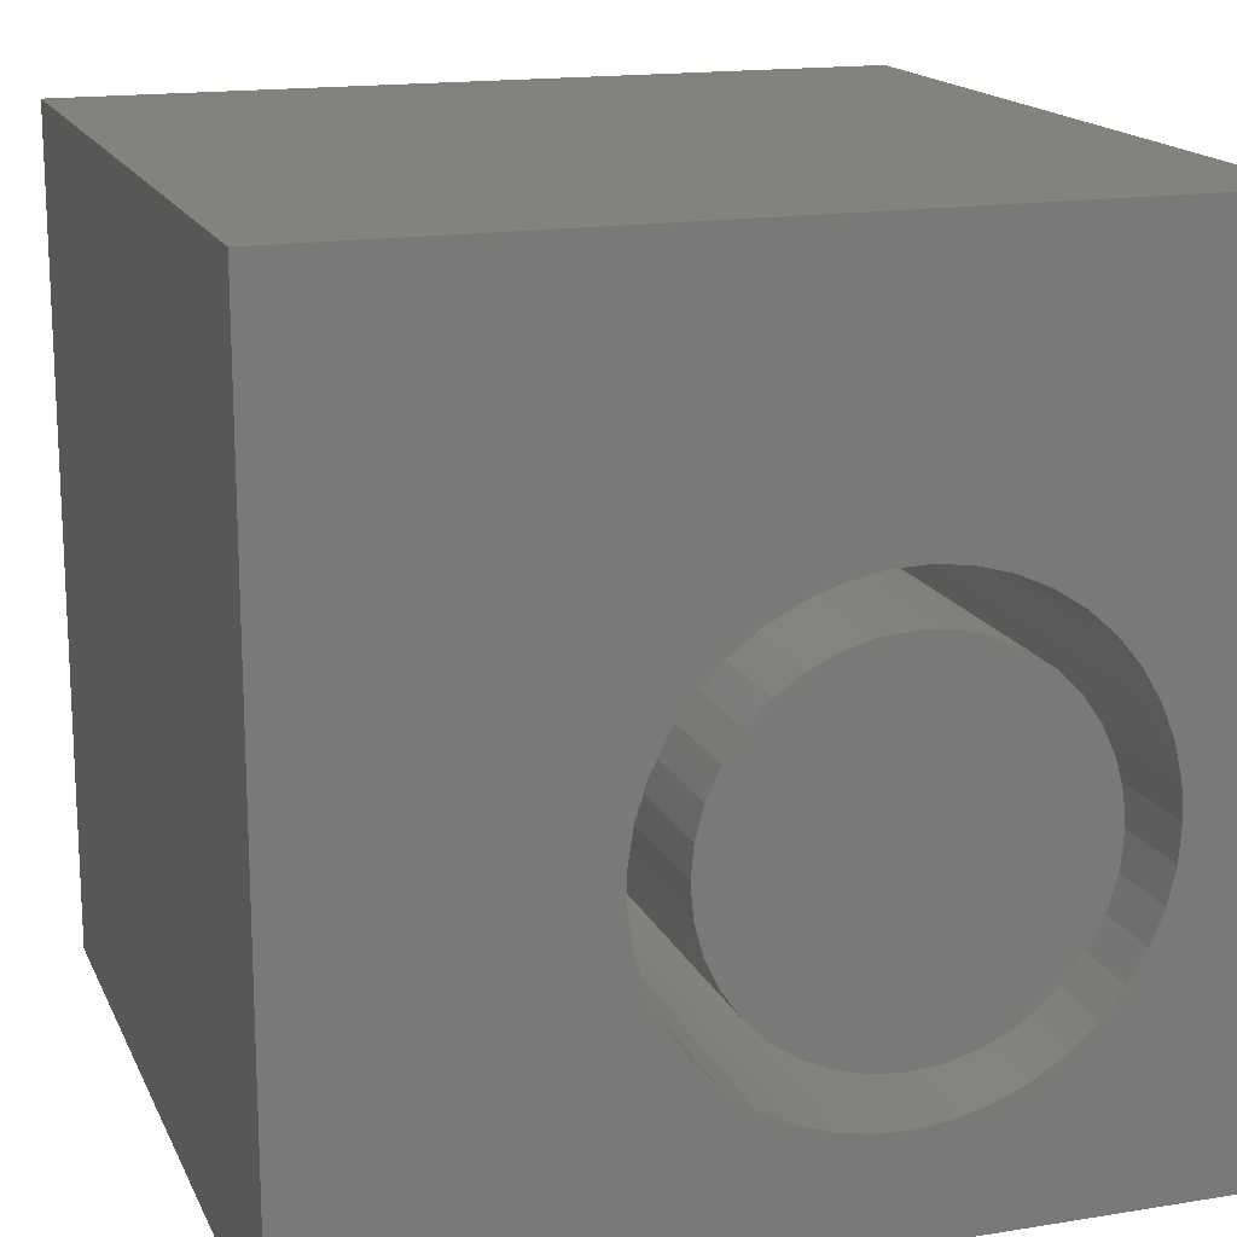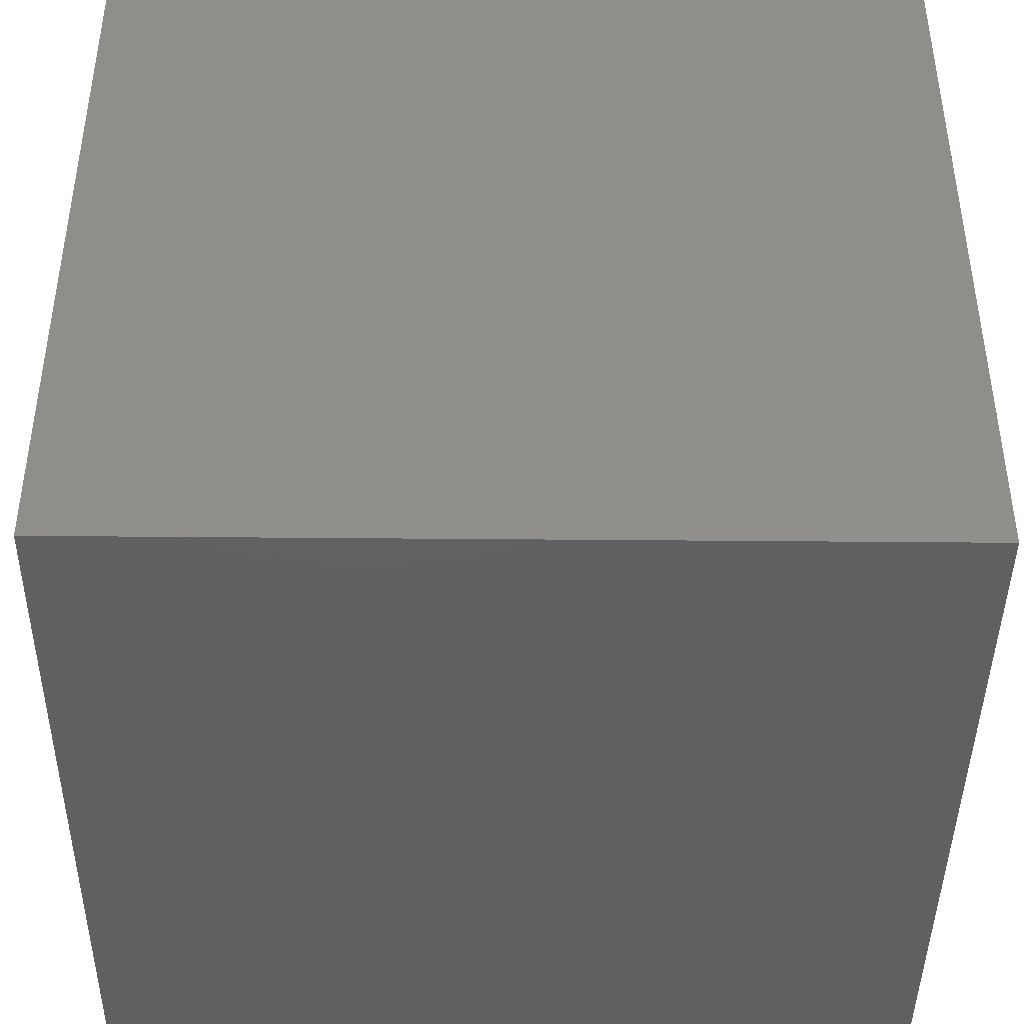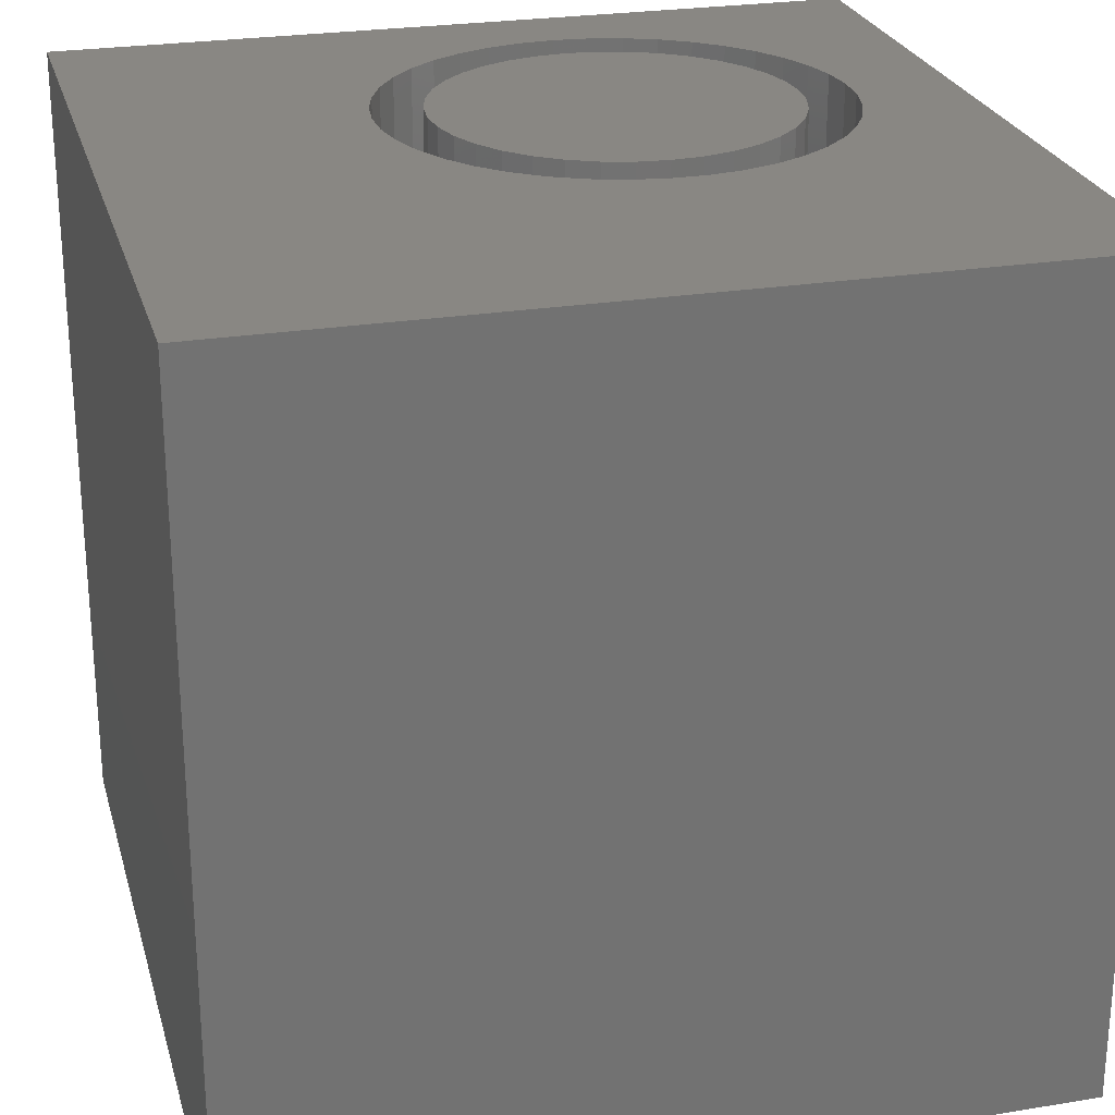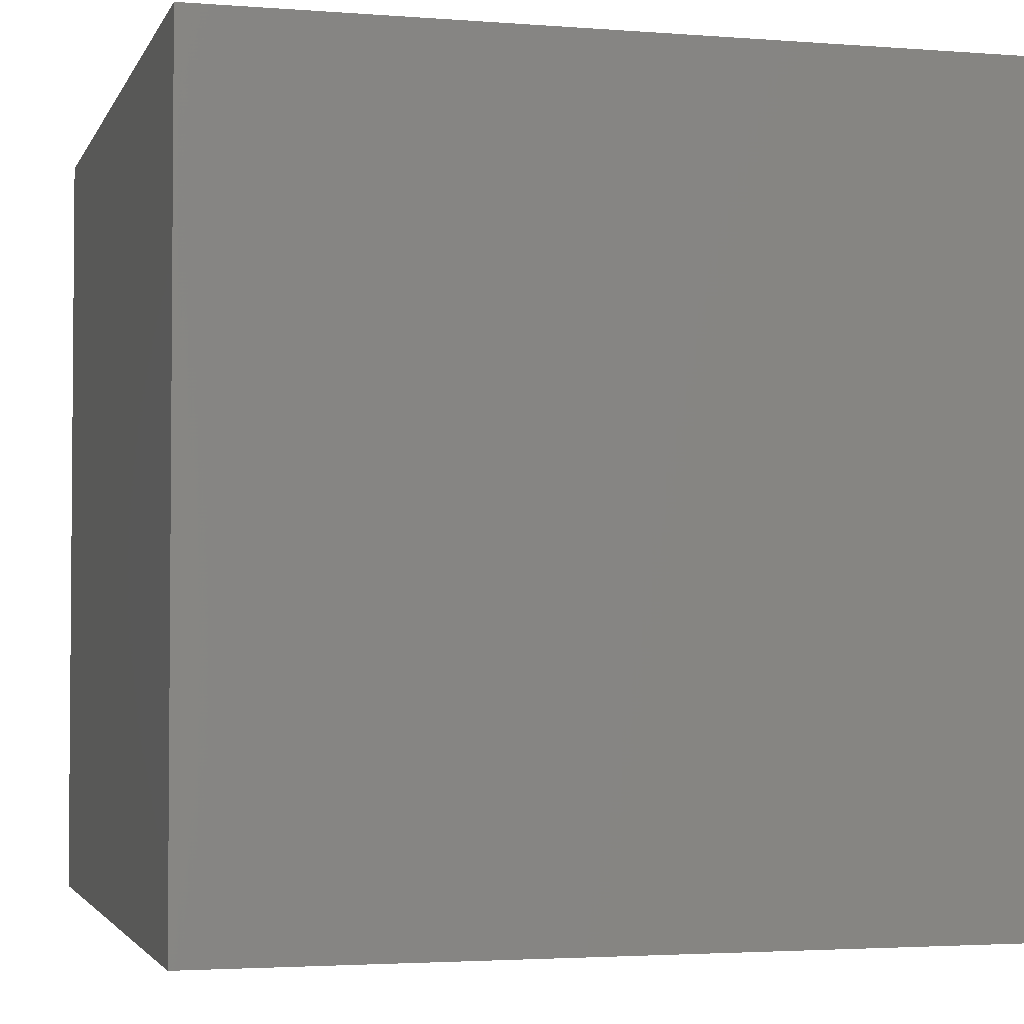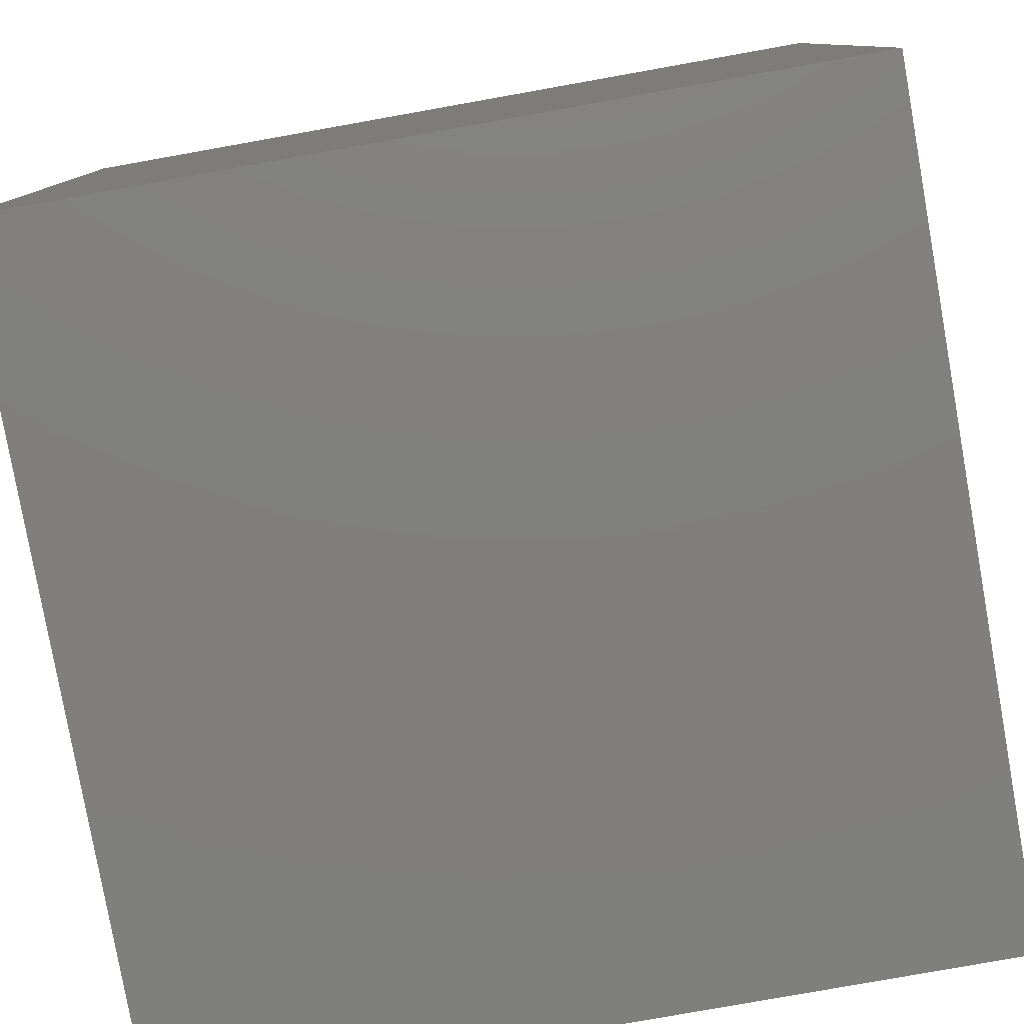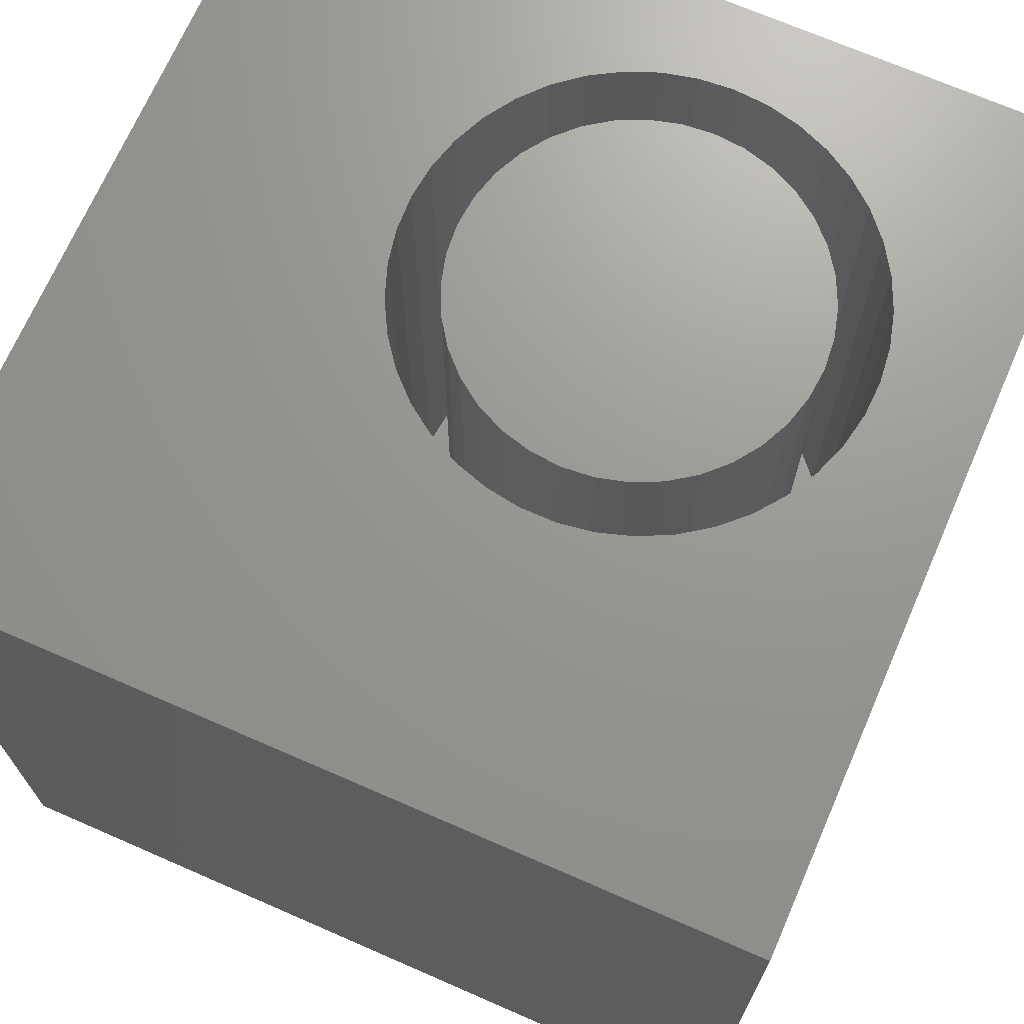
<metadata>
{"format":"stl","ext":"stl","renderer":"f3d","projection":"perspective","resolution":1024,"background":"white","views":[{"elev":16.4,"azim":-18.4,"up":"+Y"},{"elev":-42.8,"azim":89.4,"up":"+Z"},{"elev":25.3,"azim":-104.7,"up":"+Z"},{"elev":-2.9,"azim":-105.2,"up":"+Y"},{"elev":-79.7,"azim":10.1,"up":"+Z"},{"elev":70.1,"azim":-66.4,"up":"+Z"}]}
</metadata>
<code>
# stl→obj: 162 verts, 320 faces
v 0 10 10
v 0 10 0
v 0 0 10
v 0 0 0
v 10 10 10
v 8.975 4.006 10
v 10 0 10
v 8.943 3.582 10
v 8.846 3.167 10
v 8.687 2.772 10
v 8.469 2.406 10
v 8.198 2.078 10
v 7.88 1.794 10
v 7.523 1.563 10
v 7.134 1.389 10
v 6.724 1.276 10
v 6.301 1.227 10
v 5.875 1.243 10
v 5.457 1.325 10
v 5.056 1.468 10
v 4.682 1.672 10
v 4.344 1.93 10
v 4.682 6.341 10
v 5.056 6.544 10
v 5.457 6.688 10
v 5.875 6.769 10
v 6.301 6.786 10
v 6.724 6.737 10
v 3.615 5.046 10
v 3.804 5.428 10
v 7.134 6.624 10
v 7.523 6.45 10
v 7.88 6.218 10
v 8.198 5.935 10
v 8.469 5.606 10
v 8.687 5.24 10
v 8.846 4.846 10
v 8.943 4.431 10
v 4.049 2.237 10
v 3.804 2.585 10
v 3.615 2.967 10
v 3.486 4.64 10
v 4.049 5.776 10
v 4.344 6.083 10
v 3.486 3.373 10
v 3.421 3.793 10
v 3.421 4.219 10
v 10 10 0
v 10 0 0
v 8.943 3.582 2.598
v 8.975 4.006 2.598
v 8.943 4.431 2.598
v 8.846 4.846 2.598
v 8.687 5.24 2.598
v 8.469 5.606 2.598
v 8.198 5.935 2.598
v 7.88 6.218 2.598
v 7.523 6.45 2.598
v 7.134 6.624 2.598
v 6.724 6.737 2.598
v 6.301 6.786 2.598
v 5.875 6.769 2.598
v 5.457 6.688 2.598
v 5.056 6.544 2.598
v 4.682 6.341 2.598
v 4.344 6.083 2.598
v 4.049 5.776 2.598
v 3.804 5.428 2.598
v 3.615 5.046 2.598
v 3.486 4.64 2.598
v 3.421 4.219 2.598
v 3.421 3.793 2.598
v 3.486 3.373 2.598
v 3.615 2.967 2.598
v 3.804 2.585 2.598
v 4.049 2.237 2.598
v 4.344 1.93 2.598
v 4.682 1.672 2.598
v 5.056 1.468 2.598
v 5.457 1.325 2.598
v 5.875 1.243 2.598
v 6.301 1.227 2.598
v 6.724 1.276 2.598
v 7.134 1.389 2.598
v 7.523 1.563 2.598
v 7.88 1.794 2.598
v 8.198 2.078 2.598
v 8.469 2.406 2.598
v 8.687 2.772 2.598
v 8.846 3.167 2.598
v 5.817 6.147 2.598
v 5.451 6.049 2.598
v 5.107 5.889 2.598
v 4.797 5.671 2.598
v 4.529 5.403 2.598
v 4.312 5.093 2.598
v 4.152 4.75 2.598
v 4.054 4.384 2.598
v 7.859 2.609 2.598
v 8.077 2.92 2.598
v 8.237 3.263 2.598
v 8.335 3.629 2.598
v 8.368 4.006 2.598
v 8.335 4.384 2.598
v 8.237 4.75 2.598
v 8.077 5.093 2.598
v 7.859 5.403 2.598
v 7.591 5.671 2.598
v 7.281 5.889 2.598
v 6.938 6.049 2.598
v 6.572 6.147 2.598
v 6.194 6.18 2.598
v 4.021 4.006 2.598
v 4.054 3.629 2.598
v 4.152 3.263 2.598
v 4.312 2.92 2.598
v 4.529 2.609 2.598
v 4.797 2.341 2.598
v 5.107 2.124 2.598
v 5.451 1.964 2.598
v 5.817 1.866 2.598
v 6.194 1.833 2.598
v 6.572 1.866 2.598
v 6.938 1.964 2.598
v 7.281 2.124 2.598
v 7.591 2.341 2.598
v 8.368 4.006 10
v 8.335 3.629 10
v 8.237 3.263 10
v 8.077 2.92 10
v 7.859 2.609 10
v 7.591 2.341 10
v 7.281 2.124 10
v 6.938 1.964 10
v 6.572 1.866 10
v 6.194 1.833 10
v 5.817 1.866 10
v 5.451 1.964 10
v 5.107 2.124 10
v 4.797 2.341 10
v 4.529 2.609 10
v 4.312 2.92 10
v 4.152 3.263 10
v 4.054 3.629 10
v 4.021 4.006 10
v 4.054 4.384 10
v 4.152 4.75 10
v 4.312 5.093 10
v 4.529 5.403 10
v 4.797 5.671 10
v 5.107 5.889 10
v 5.451 6.049 10
v 5.817 6.147 10
v 6.194 6.18 10
v 6.572 6.147 10
v 6.938 6.049 10
v 7.281 5.889 10
v 7.591 5.671 10
v 7.859 5.403 10
v 8.077 5.093 10
v 8.237 4.75 10
v 8.335 4.384 10
f 1 2 3
f 3 2 4
f 5 6 7
f 7 6 8
f 7 8 9
f 9 10 7
f 7 10 11
f 7 11 12
f 12 13 7
f 7 13 14
f 7 14 15
f 15 16 7
f 7 16 17
f 7 17 3
f 3 17 18
f 3 18 19
f 19 20 3
f 3 20 21
f 3 21 22
f 23 24 1
f 24 25 1
f 1 25 26
f 1 26 5
f 5 26 27
f 5 27 28
f 29 30 1
f 28 31 5
f 5 31 32
f 5 32 33
f 33 34 5
f 5 34 35
f 5 35 36
f 36 37 5
f 5 37 38
f 5 38 6
f 22 39 3
f 3 39 40
f 3 40 41
f 29 1 42
f 30 43 1
f 1 43 44
f 1 44 23
f 41 45 3
f 3 45 46
f 3 46 1
f 1 46 47
f 1 47 42
f 48 5 49
f 49 5 7
f 2 48 4
f 4 48 49
f 5 48 1
f 1 48 2
f 49 7 4
f 4 7 3
f 50 6 51
f 51 6 38
f 51 38 52
f 52 38 37
f 52 37 53
f 53 37 36
f 53 36 54
f 54 36 35
f 54 35 55
f 55 35 34
f 55 34 56
f 56 34 33
f 56 33 57
f 57 33 32
f 57 32 58
f 58 32 31
f 58 31 59
f 59 31 28
f 59 28 60
f 60 28 27
f 60 27 61
f 61 27 26
f 61 26 62
f 62 26 25
f 62 25 63
f 63 25 24
f 63 24 64
f 64 24 23
f 64 23 65
f 65 23 44
f 65 44 66
f 66 44 43
f 66 43 67
f 67 43 30
f 67 30 68
f 68 30 29
f 68 29 69
f 69 29 42
f 69 42 70
f 70 42 47
f 70 47 71
f 71 47 46
f 71 46 72
f 72 46 45
f 72 45 73
f 73 45 41
f 73 41 74
f 74 41 40
f 74 40 75
f 75 40 39
f 75 39 76
f 76 39 22
f 76 22 77
f 77 22 21
f 77 21 78
f 78 21 20
f 78 20 79
f 79 20 19
f 79 19 80
f 80 19 18
f 80 18 81
f 81 18 17
f 81 17 82
f 82 17 16
f 82 16 83
f 83 16 15
f 83 15 84
f 84 15 14
f 84 14 85
f 85 14 13
f 85 13 86
f 86 13 12
f 86 12 87
f 87 12 11
f 87 11 88
f 88 11 10
f 88 10 89
f 89 10 9
f 89 9 90
f 90 9 8
f 90 8 50
f 50 8 6
f 91 63 92
f 92 63 64
f 92 64 93
f 93 64 65
f 93 65 94
f 94 65 66
f 94 66 95
f 95 66 67
f 95 67 96
f 96 67 68
f 96 68 97
f 97 68 69
f 97 69 98
f 99 88 100
f 100 88 89
f 100 89 101
f 101 89 90
f 101 90 102
f 102 90 50
f 102 50 103
f 103 50 51
f 103 51 104
f 104 51 52
f 104 52 105
f 105 52 53
f 105 53 106
f 53 54 106
f 106 54 55
f 106 55 107
f 107 55 56
f 107 56 108
f 108 56 57
f 108 57 109
f 109 57 58
f 109 58 110
f 110 58 59
f 110 59 111
f 111 59 60
f 111 60 112
f 112 60 61
f 112 61 91
f 91 61 62
f 91 62 63
f 69 70 98
f 98 70 71
f 98 71 113
f 113 71 72
f 113 72 114
f 114 72 73
f 114 73 115
f 115 73 74
f 115 74 116
f 116 74 75
f 116 75 117
f 117 75 76
f 117 76 118
f 118 76 77
f 118 77 119
f 119 77 78
f 119 78 120
f 78 79 120
f 120 79 80
f 120 80 121
f 121 80 81
f 121 81 122
f 122 81 82
f 122 82 123
f 123 82 83
f 123 83 124
f 124 83 84
f 124 84 125
f 125 84 85
f 125 85 126
f 126 85 86
f 126 86 99
f 99 86 87
f 99 87 88
f 104 127 103
f 103 127 128
f 103 128 102
f 102 128 129
f 102 129 101
f 101 129 130
f 101 130 100
f 100 130 131
f 100 131 99
f 99 131 132
f 99 132 126
f 126 132 133
f 126 133 125
f 125 133 134
f 125 134 124
f 124 134 135
f 124 135 123
f 123 135 136
f 123 136 122
f 122 136 137
f 122 137 121
f 121 137 138
f 121 138 120
f 120 138 139
f 120 139 119
f 119 139 140
f 119 140 118
f 118 140 141
f 118 141 117
f 117 141 142
f 117 142 116
f 116 142 143
f 116 143 115
f 115 143 144
f 115 144 114
f 114 144 145
f 114 145 113
f 113 145 146
f 113 146 98
f 98 146 147
f 98 147 97
f 97 147 148
f 97 148 96
f 96 148 149
f 96 149 95
f 95 149 150
f 95 150 94
f 94 150 151
f 94 151 93
f 93 151 152
f 93 152 92
f 92 152 153
f 92 153 91
f 91 153 154
f 91 154 112
f 112 154 155
f 112 155 111
f 111 155 156
f 111 156 110
f 110 156 157
f 110 157 109
f 109 157 158
f 109 158 108
f 108 158 159
f 108 159 107
f 107 159 160
f 107 160 106
f 106 160 161
f 106 161 105
f 105 161 162
f 105 162 104
f 104 162 127
f 138 137 153
f 129 128 133
f 144 153 145
f 145 153 146
f 137 136 153
f 153 136 135
f 153 135 154
f 128 127 133
f 133 127 162
f 133 162 134
f 134 162 135
f 135 162 161
f 135 161 160
f 160 159 135
f 135 159 158
f 135 158 157
f 153 152 146
f 146 152 151
f 146 151 150
f 150 149 146
f 146 149 148
f 146 148 147
f 141 140 153
f 153 140 139
f 153 139 138
f 132 131 133
f 133 131 130
f 133 130 129
f 157 156 135
f 135 156 155
f 135 155 154
f 144 143 153
f 153 143 142
f 153 142 141

</code>
